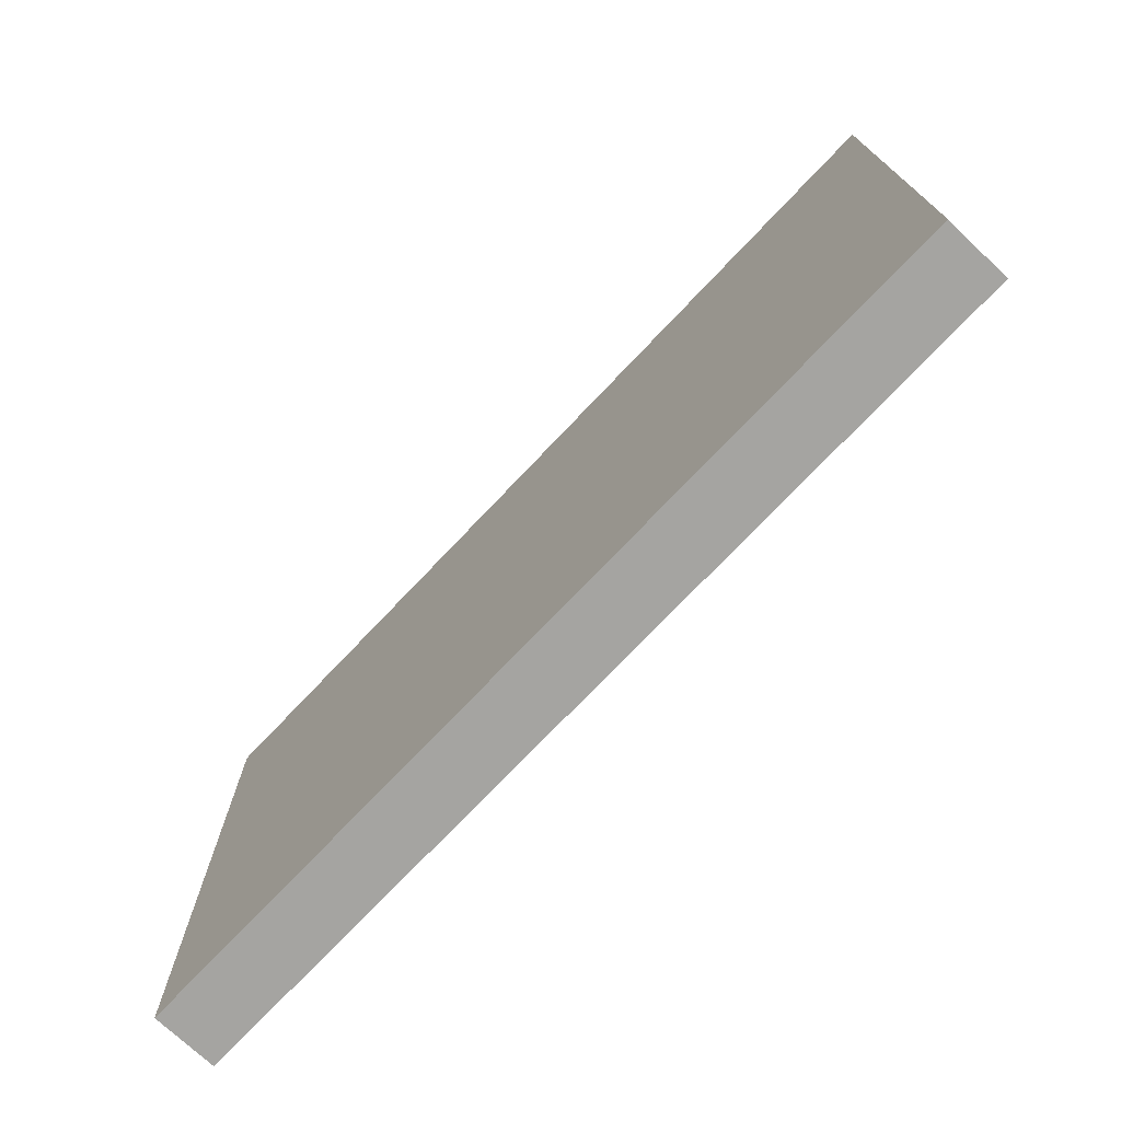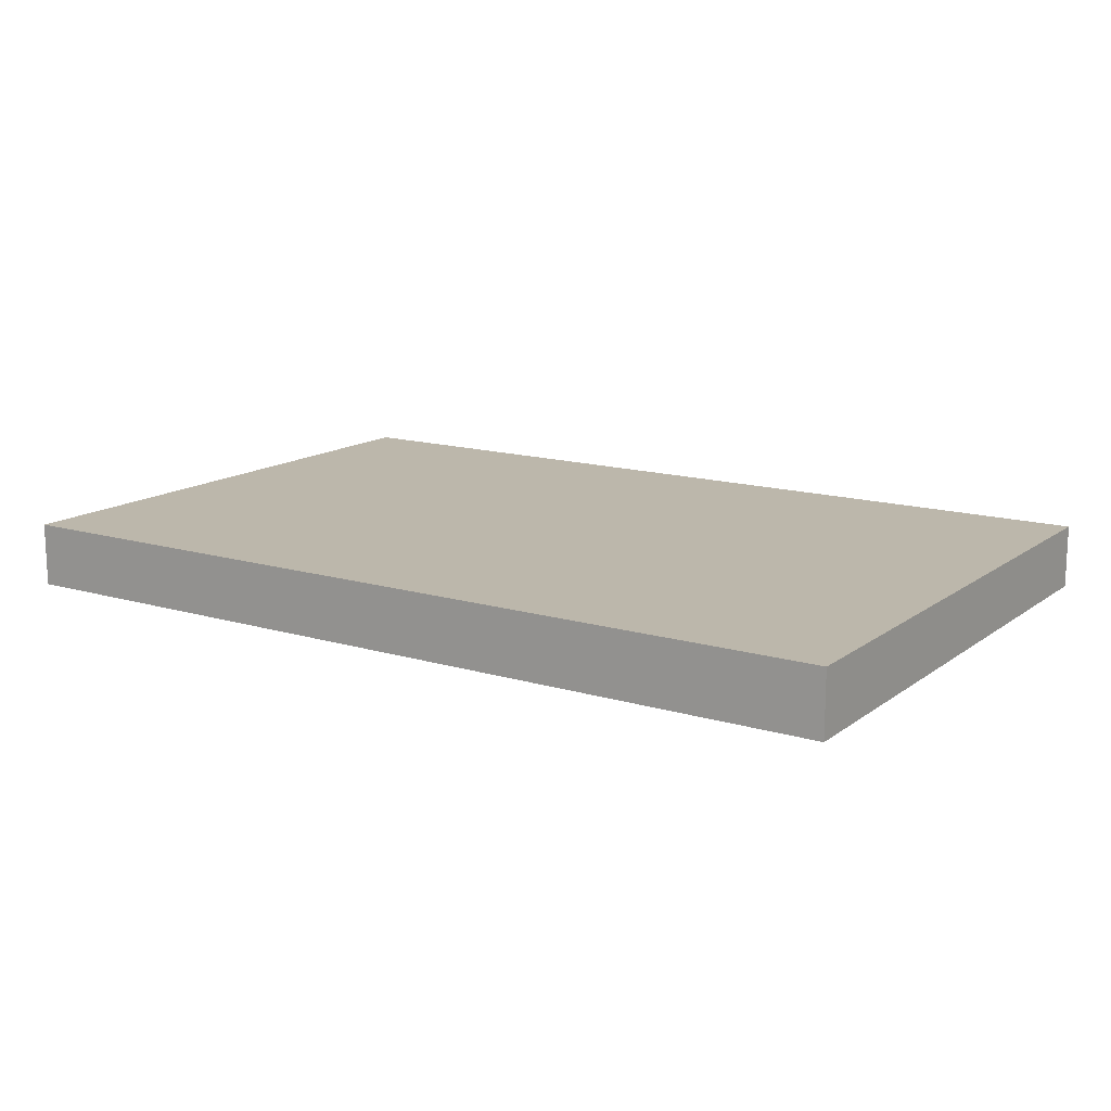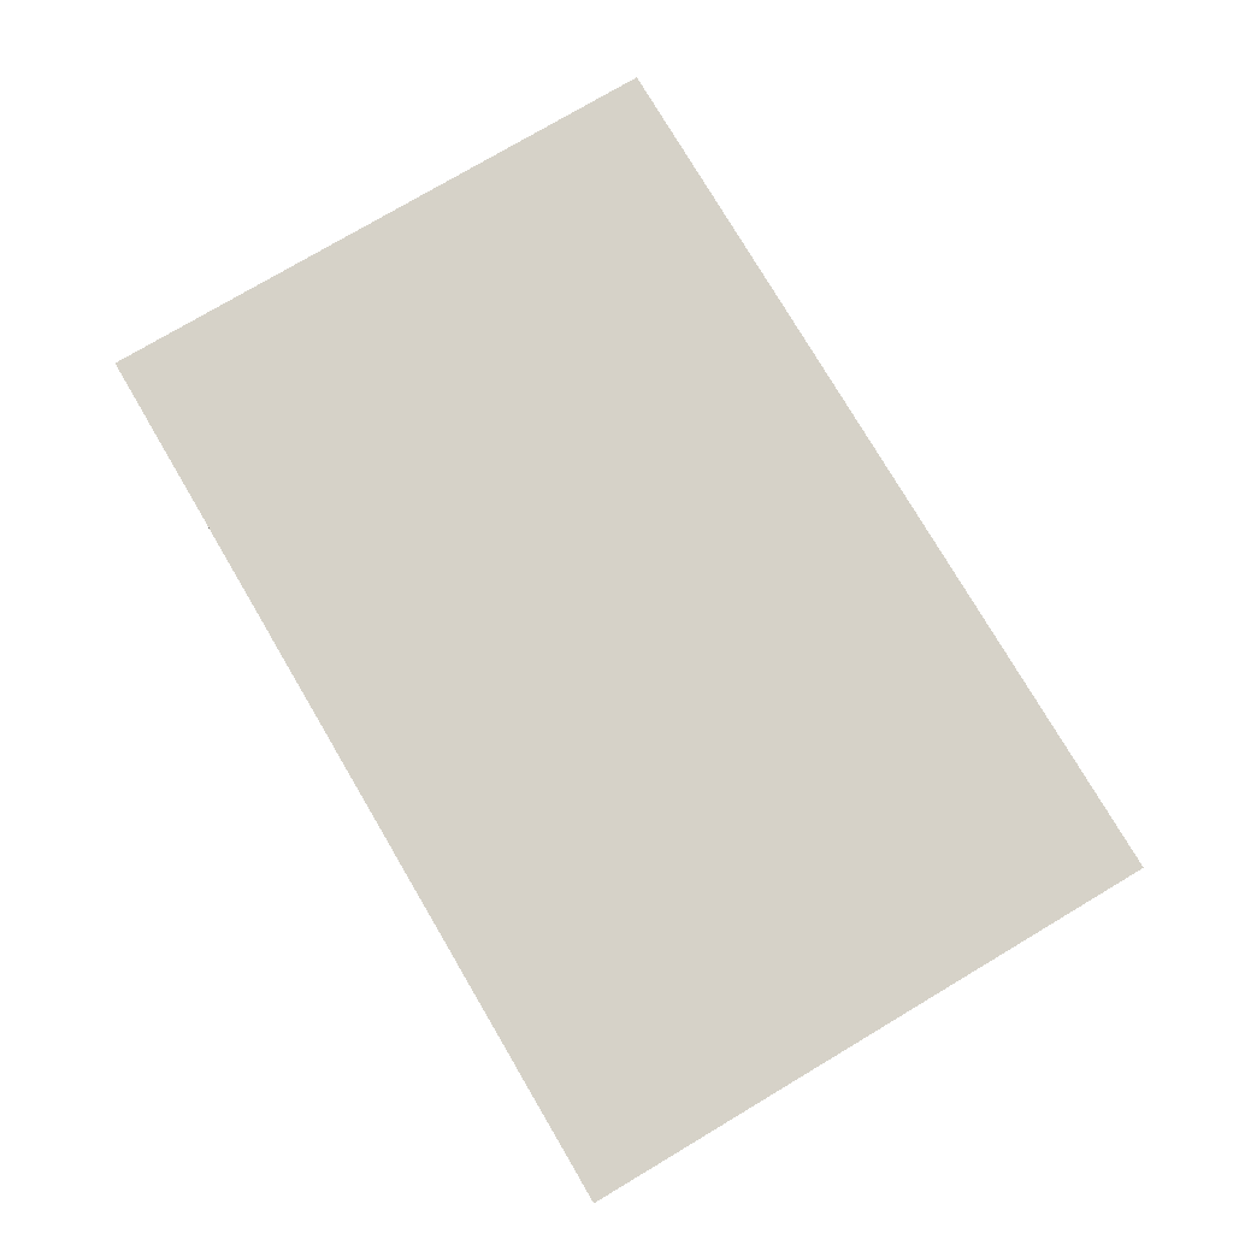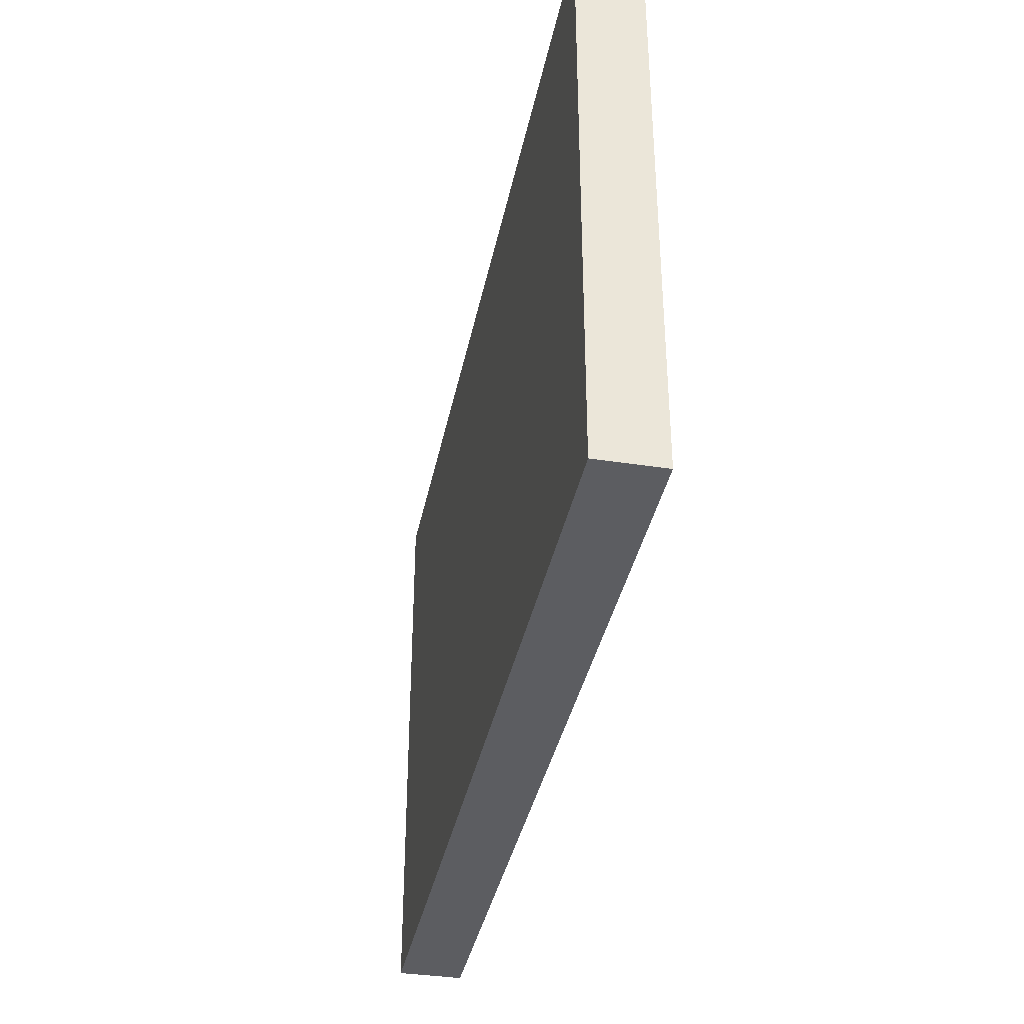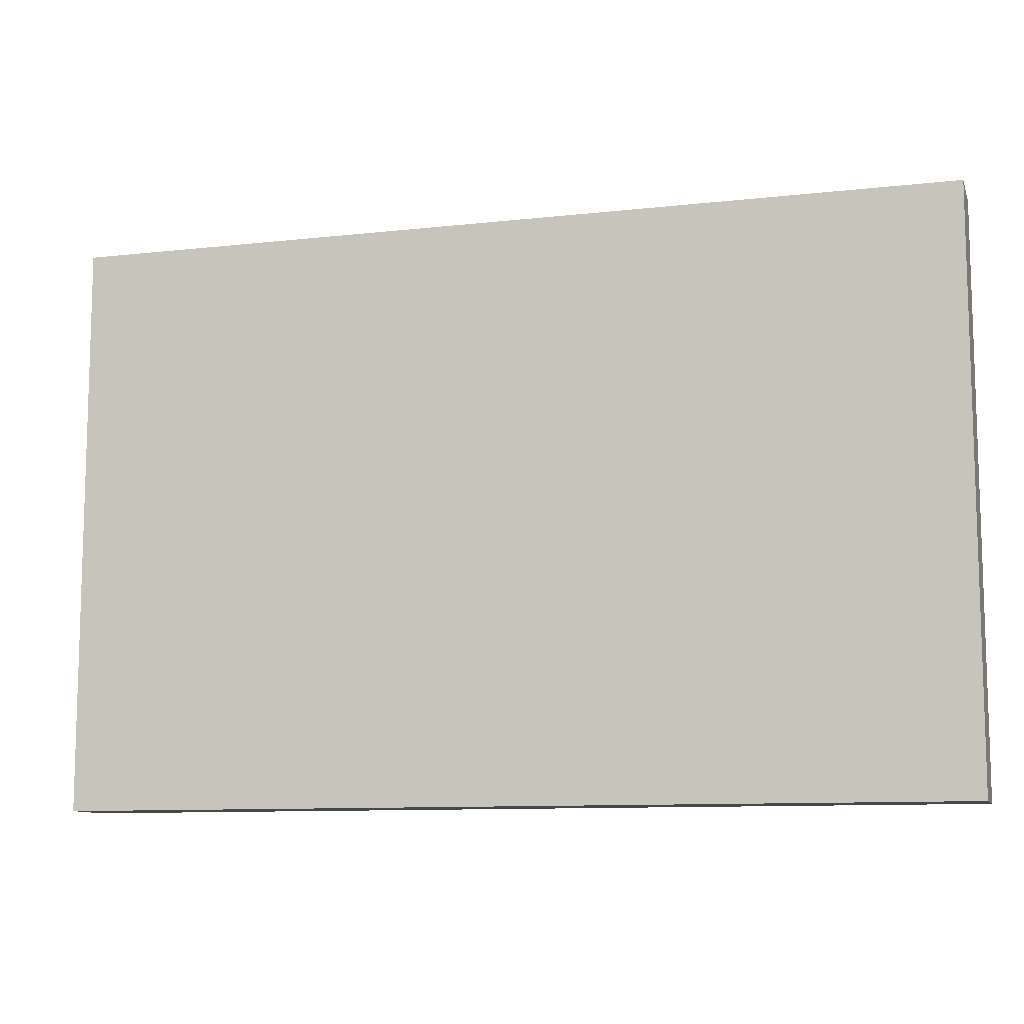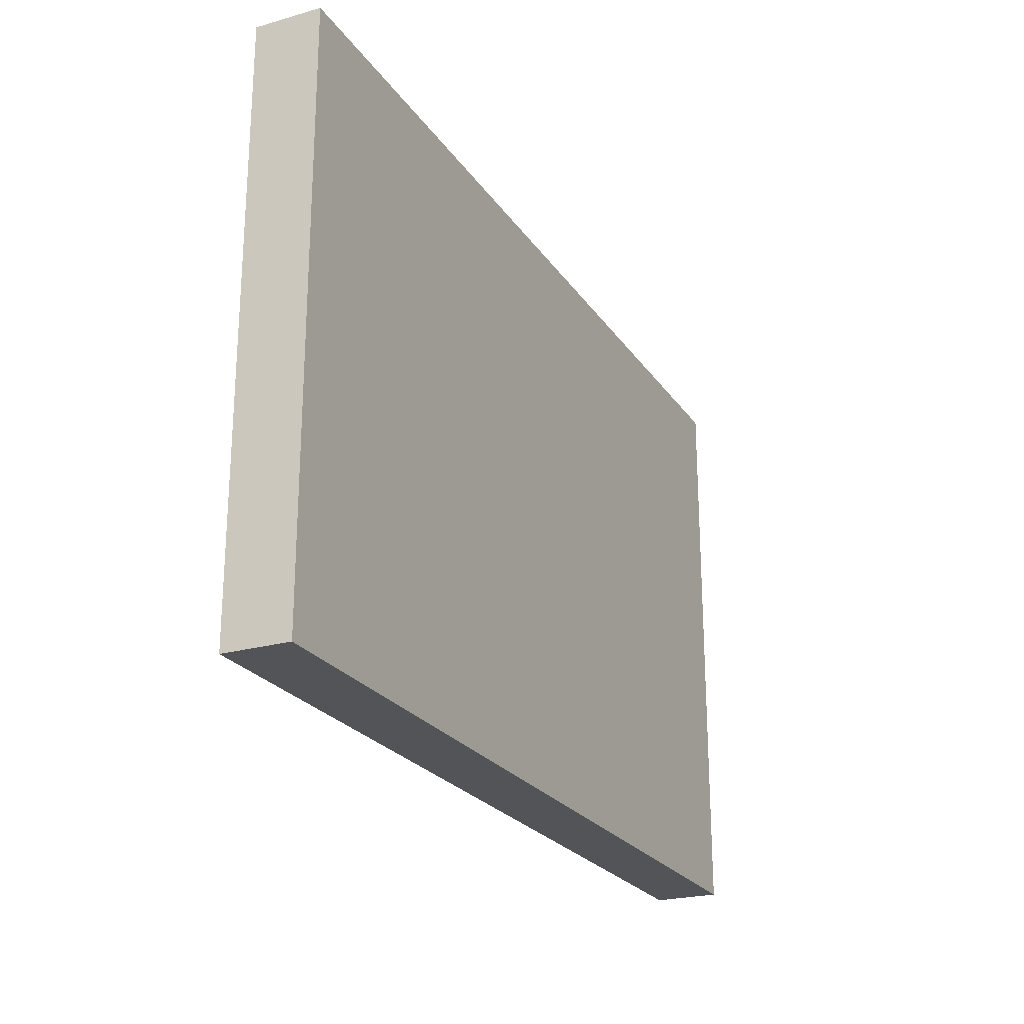
<metadata>
{"format":"obj","ext":"obj","renderer":"f3d","projection":"perspective","resolution":1024,"background":"white","views":[{"elev":-73.4,"azim":46.6,"up":"+Z"},{"elev":14.3,"azim":33.2,"up":"+Y"},{"elev":77.8,"azim":59.4,"up":"+Y"},{"elev":-37.1,"azim":78.8,"up":"+Z"},{"elev":-10.2,"azim":15.9,"up":"+Z"},{"elev":-23.6,"azim":115.5,"up":"+Z"}]}
</metadata>
<code>
g Trakata_card
v -28 26 18
v -28 26 14
v -28 26 -14
v -28 26 -18
v -28 30 18
v -28 30 14
v -28 30 -14
v -28 30 -18
v 28 26 18
v 28 26 14
v 28 26 -14
v 28 26 -18
v 28 30 18
v 28 30 14
v 28 30 -14
v 28 30 -18
v -28 26 18
v -28 30 18
v -24 26 18
v -24 30 18
v 24 26 18
v 24 30 18
v 28 26 18
v 28 30 18
v -28 26 -18
v -28 30 -18
v -24 26 -18
v -24 30 -18
v 24 26 -18
v 24 30 -18
v 28 26 -18
v 28 30 -18
v -28 26 18
v -24 26 18
v 24 26 18
v 28 26 18
v -28 26 14
v -24 26 14
v 24 26 14
v 28 26 14
v -28 26 -14
v -24 26 -14
v 24 26 -14
v 28 26 -14
v -28 26 -18
v -24 26 -18
v 24 26 -18
v 28 26 -18
v -28 30 18
v -24 30 18
v 24 30 18
v 28 30 18
v -28 30 14
v -24 30 14
v 4 30 14
v 24 30 14
v 28 30 14
v 6 30 10
v 10 30 10
v 14 30 10
v 18 30 10
v 22 30 10
v 26 30 10
v -21 30 8
v -20 30 8
v -16 30 8
v -15 30 8
v -10 30 8
v -9 30 8
v -4 30 8
v -3 30 8
v 1 30 8
v 2 30 8
v 6 30 6
v 10 30 6
v 14 30 6
v 18 30 6
v 22 30 6
v 26 30 6
v -20 30 5
v -16 30 5
v -3 30 5
v 1 30 5
v -20 30 4
v -16 30 4
v -3 30 4
v 1 30 4
v -21 30 2
v -20 30 2
v -16 30 2
v -15 30 2
v -13 30 2
v -10 30 2
v -9 30 2
v -6 30 2
v -4 30 2
v -3 30 2
v 1 30 2
v 2 30 2
v 6 30 2
v 10 30 2
v 14 30 2
v 18 30 2
v 22 30 2
v 26 30 2
v -20 30 1
v -16 30 1
v -13 30 1
v -6 30 1
v -3 30 1
v 1 30 1
v -20 30 -2
v -19 30 -2
v -15 30 -2
v -14 30 -2
v -11 30 -2
v -10 30 -2
v -9 30 -2
v -8 30 -2
v -4 30 -2
v -3 30 -2
v -2 30 -2
v -1 30 -2
v 2 30 -2
v 3 30 -2
v 6 30 -2
v 10 30 -2
v 14 30 -2
v 18 30 -2
v 22 30 -2
v 26 30 -2
v -12 30 -3
v -11 30 -3
v -10 30 -3
v 1 30 -3
v 2 30 -3
v 3 30 -3
v -13 30 -4
v -12 30 -4
v -11 30 -4
v 0 30 -4
v 1 30 -4
v 2 30 -4
v -14 30 -5
v -13 30 -5
v -12 30 -5
v -10 30 -5
v -8 30 -5
v -4 30 -5
v -1 30 -5
v 0 30 -5
v 1 30 -5
v -14 30 -6
v -11 30 -6
v -8 30 -6
v -4 30 -6
v -1 30 -6
v 0 30 -6
v 1 30 -6
v 6 30 -6
v 10 30 -6
v 14 30 -6
v 18 30 -6
v 22 30 -6
v 26 30 -6
v 0 30 -7
v 1 30 -7
v 2 30 -7
v -23 30 -8
v -20 30 -8
v -19 30 -8
v -16 30 -8
v -14 30 -8
v -11 30 -8
v -10 30 -8
v -9 30 -8
v -8 30 -8
v -4 30 -8
v -3 30 -8
v 1 30 -8
v 2 30 -8
v 3 30 -8
v -23 30 -9
v -16 30 -9
v -15 30 -9
v -11 30 -9
v -8 30 -9
v -4 30 -9
v -2 30 -9
v -1 30 -9
v 2 30 -9
v 3 30 -9
v -5 30 -10
v -4 30 -10
v 6 30 -10
v 10 30 -10
v 14 30 -10
v 18 30 -10
v 22 30 -10
v 26 30 -10
v -6 30 -11
v -5 30 -11
v -4 30 -11
v -7 30 -12
v -6 30 -12
v -5 30 -12
v -7 30 -13
v -6 30 -13
v -28 30 -14
v -24 30 -14
v 4 30 -14
v 24 30 -14
v 28 30 -14
v -28 30 -18
v -24 30 -18
v 24 30 -18
v 28 30 -18
f 5 2 1
f 6 3 2
f 6 2 5
f 7 4 3
f 7 3 6
f 8 4 7
f 9 10 13
f 10 11 14
f 13 10 14
f 11 12 15
f 14 11 15
f 15 12 16
f 19 18 17
f 20 18 19
f 21 20 19
f 22 20 21
f 23 22 21
f 24 22 23
f 25 26 27
f 27 26 28
f 27 28 29
f 29 28 30
f 29 30 31
f 31 30 32
f 37 34 33
f 38 35 34
f 38 34 37
f 39 36 35
f 39 35 38
f 40 36 39
f 41 38 37
f 41 39 38
f 41 40 39
f 42 40 41
f 43 40 42
f 44 40 43
f 45 42 41
f 46 43 42
f 46 42 45
f 47 44 43
f 47 43 46
f 48 44 47
f 49 50 53
f 50 51 54
f 53 50 54
f 54 51 55
f 51 52 56
f 55 51 56
f 56 52 57
f 55 56 58
f 56 57 58
f 58 57 59
f 59 57 60
f 60 57 61
f 61 57 62
f 62 57 63
f 54 55 64
f 64 55 65
f 65 55 66
f 66 55 67
f 67 55 68
f 68 55 69
f 69 55 70
f 70 55 71
f 71 55 72
f 72 55 73
f 55 58 74
f 58 59 74
f 59 60 75
f 74 59 75
f 60 61 76
f 75 60 76
f 61 62 77
f 76 61 77
f 62 63 78
f 77 62 78
f 63 57 79
f 78 63 79
f 64 65 80
f 65 66 80
f 66 67 81
f 80 66 81
f 70 71 82
f 71 72 82
f 72 73 83
f 82 72 83
f 64 80 84
f 80 81 84
f 81 67 85
f 84 81 85
f 70 82 86
f 82 83 86
f 83 73 87
f 86 83 87
f 54 64 88
f 64 84 88
f 84 85 89
f 88 84 89
f 85 67 90
f 89 85 90
f 67 68 91
f 90 67 91
f 91 68 92
f 68 69 93
f 92 68 93
f 69 70 94
f 93 69 94
f 94 70 95
f 70 86 96
f 95 70 96
f 86 87 97
f 96 86 97
f 87 73 98
f 97 87 98
f 73 55 99
f 98 73 99
f 55 74 100
f 74 75 100
f 75 76 101
f 100 75 101
f 76 77 102
f 101 76 102
f 77 78 103
f 102 77 103
f 78 79 104
f 103 78 104
f 79 57 105
f 104 79 105
f 88 89 106
f 89 90 106
f 91 92 107
f 106 90 107
f 90 91 107
f 94 95 108
f 107 92 108
f 92 93 108
f 93 94 108
f 96 97 109
f 108 95 109
f 95 96 109
f 97 98 110
f 109 97 110
f 98 99 111
f 110 98 111
f 108 109 112
f 109 110 112
f 110 111 112
f 107 108 112
f 88 106 112
f 106 107 112
f 112 111 113
f 113 111 114
f 114 111 115
f 115 111 116
f 116 111 117
f 117 111 118
f 118 111 119
f 119 111 120
f 120 111 121
f 121 111 122
f 122 111 123
f 111 99 124
f 123 111 124
f 99 55 124
f 124 55 125
f 55 100 126
f 100 101 126
f 101 102 127
f 126 101 127
f 102 103 128
f 127 102 128
f 103 104 129
f 128 103 129
f 104 105 130
f 129 104 130
f 105 57 131
f 130 105 131
f 115 116 132
f 116 117 133
f 132 116 133
f 117 118 134
f 133 117 134
f 123 124 135
f 124 125 136
f 135 124 136
f 125 55 137
f 136 125 137
f 115 132 138
f 132 133 139
f 138 132 139
f 133 134 140
f 139 133 140
f 123 135 141
f 135 136 142
f 141 135 142
f 136 137 143
f 142 136 143
f 114 115 144
f 115 138 144
f 138 139 145
f 144 138 145
f 139 140 146
f 145 139 146
f 140 134 147
f 146 140 147
f 134 118 147
f 118 119 148
f 119 120 148
f 120 121 149
f 148 120 149
f 122 123 150
f 123 141 150
f 141 142 151
f 150 141 151
f 142 143 152
f 151 142 152
f 145 146 153
f 146 147 153
f 144 145 153
f 114 144 153
f 153 147 154
f 148 149 155
f 118 148 155
f 149 121 156
f 155 149 156
f 150 151 157
f 122 150 157
f 151 152 158
f 157 151 158
f 152 143 159
f 158 152 159
f 55 126 160
f 126 127 160
f 127 128 161
f 160 127 161
f 128 129 162
f 161 128 162
f 129 130 163
f 162 129 163
f 130 131 164
f 163 130 164
f 131 57 165
f 164 131 165
f 157 158 166
f 158 159 166
f 159 143 167
f 166 159 167
f 143 137 168
f 167 143 168
f 54 88 169
f 88 112 169
f 112 113 170
f 169 112 170
f 113 114 171
f 170 113 171
f 171 114 172
f 153 154 173
f 114 153 173
f 154 147 174
f 173 154 174
f 147 118 175
f 174 147 175
f 118 155 176
f 175 118 176
f 155 156 177
f 176 155 177
f 156 121 178
f 177 156 178
f 121 122 179
f 178 121 179
f 167 168 180
f 166 167 180
f 168 137 181
f 180 168 181
f 137 55 182
f 181 137 182
f 54 169 183
f 169 170 183
f 171 172 183
f 170 171 183
f 172 114 184
f 183 172 184
f 114 173 185
f 184 114 185
f 173 174 185
f 174 175 186
f 185 174 186
f 176 177 186
f 175 176 186
f 177 178 187
f 186 177 187
f 178 179 188
f 187 178 188
f 179 122 189
f 188 179 189
f 122 157 189
f 157 166 190
f 189 157 190
f 166 180 190
f 180 181 190
f 181 182 191
f 190 181 191
f 182 55 192
f 191 182 192
f 188 189 193
f 184 185 193
f 191 192 193
f 185 186 193
f 183 184 193
f 186 187 193
f 189 190 193
f 190 191 193
f 187 188 193
f 193 192 194
f 160 161 195
f 55 160 195
f 161 162 196
f 195 161 196
f 162 163 197
f 196 162 197
f 163 164 198
f 197 163 198
f 164 165 199
f 198 164 199
f 165 57 200
f 199 165 200
f 183 193 201
f 193 194 202
f 201 193 202
f 194 192 203
f 202 194 203
f 183 201 204
f 201 202 205
f 204 201 205
f 202 203 206
f 205 202 206
f 183 204 207
f 204 205 207
f 205 206 208
f 207 205 208
f 53 54 209
f 54 183 210
f 209 54 210
f 183 207 210
f 207 208 210
f 192 55 211
f 210 208 211
f 208 206 211
f 199 200 211
f 55 195 211
f 203 192 211
f 206 203 211
f 198 199 211
f 197 198 211
f 195 196 211
f 196 197 211
f 211 200 212
f 200 57 213
f 212 200 213
f 209 210 214
f 211 212 215
f 214 210 215
f 210 211 215
f 212 213 216
f 215 212 216
f 216 213 217

</code>
